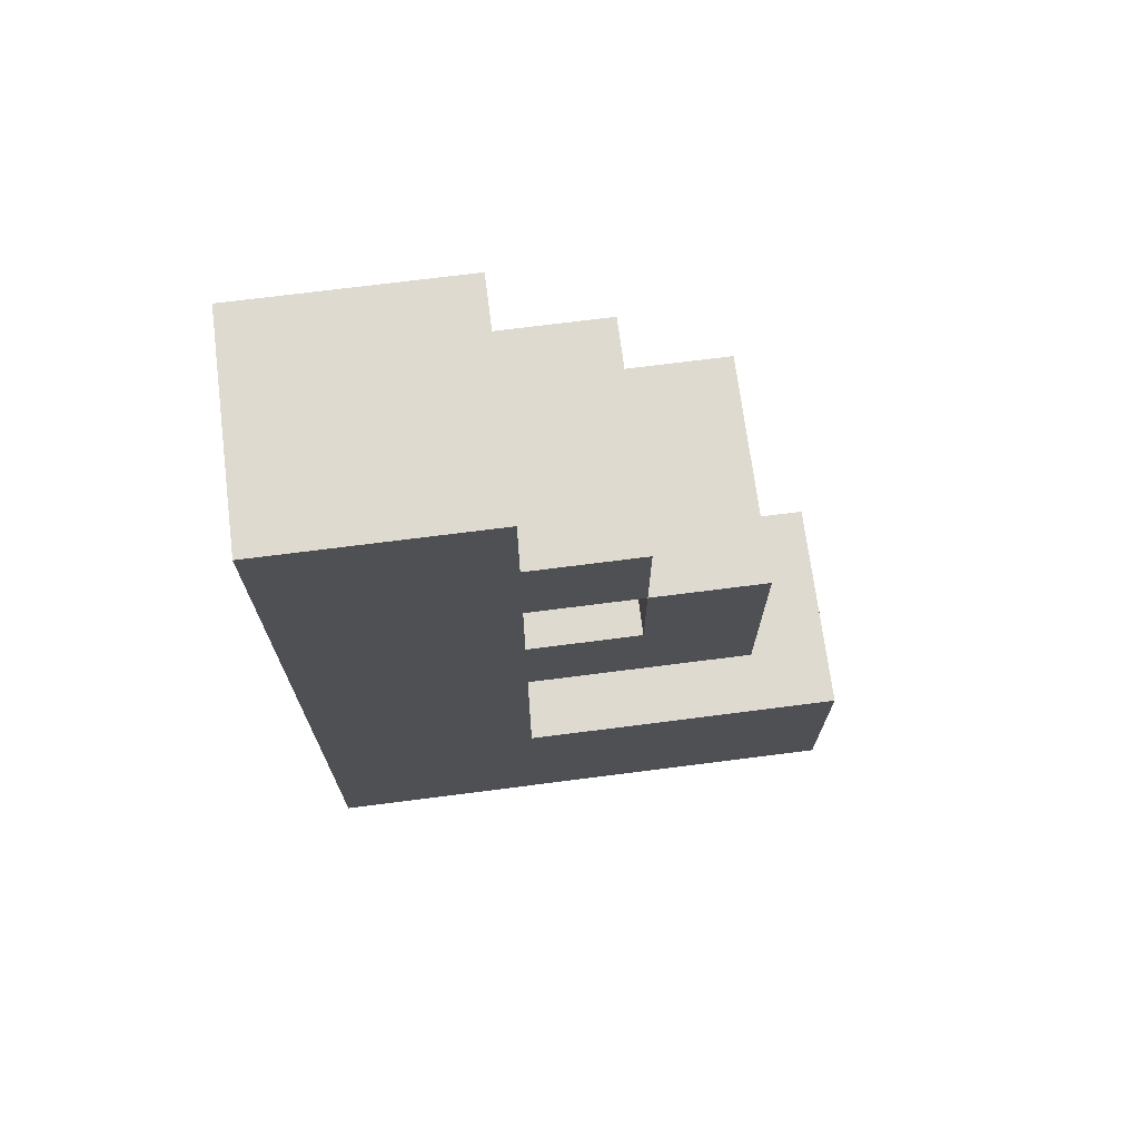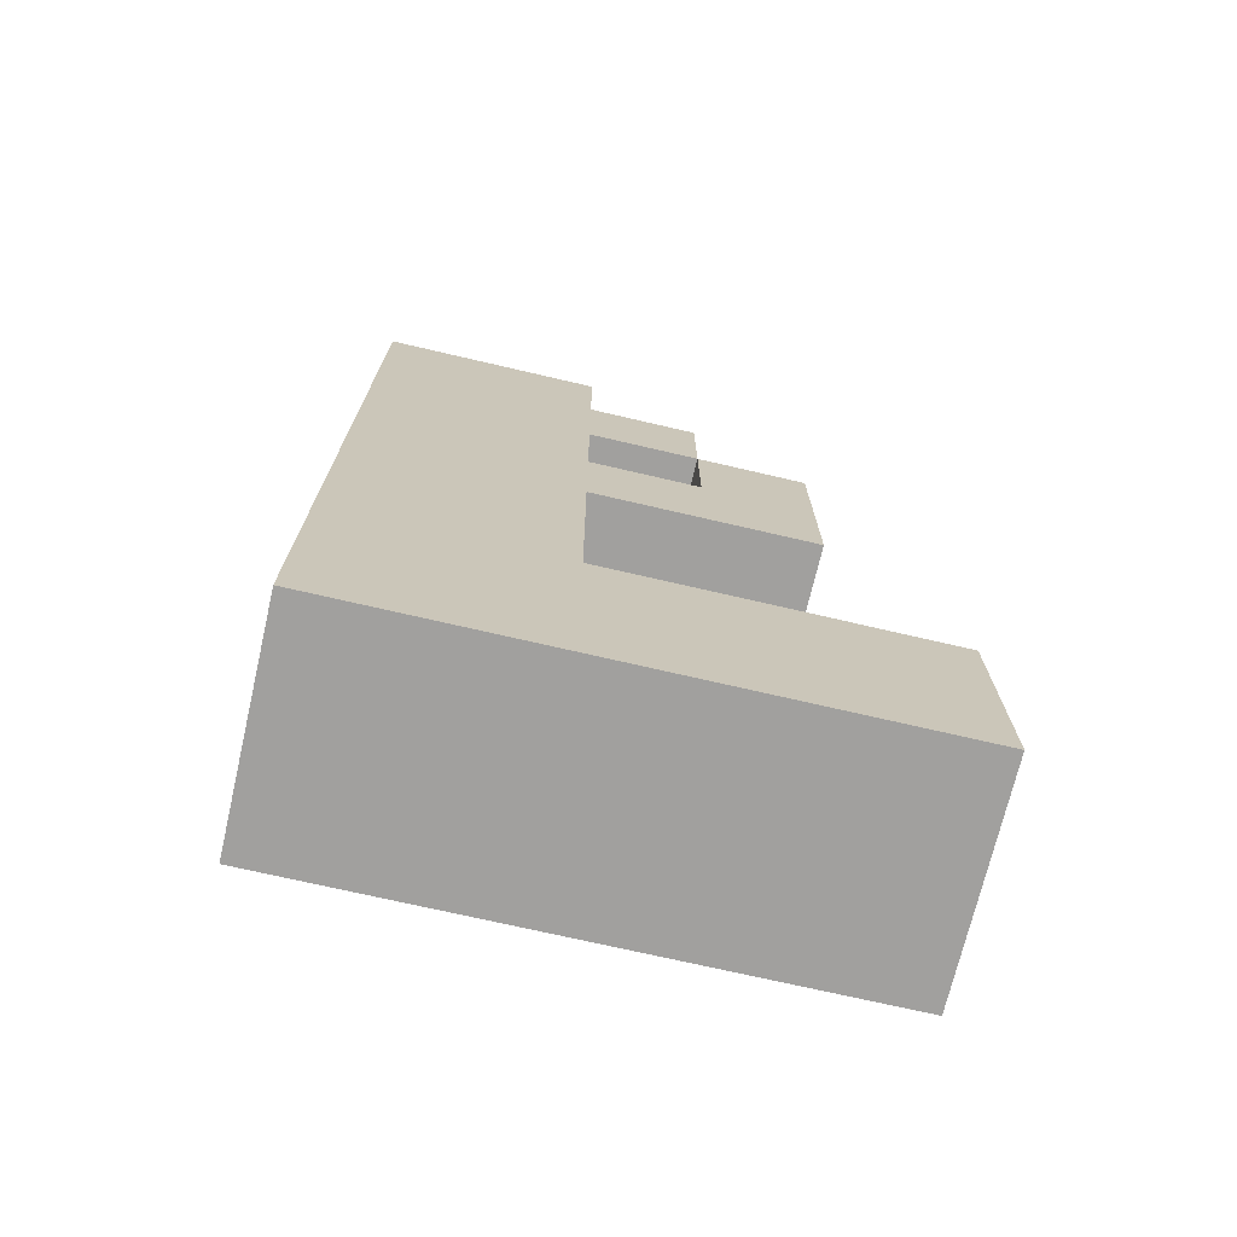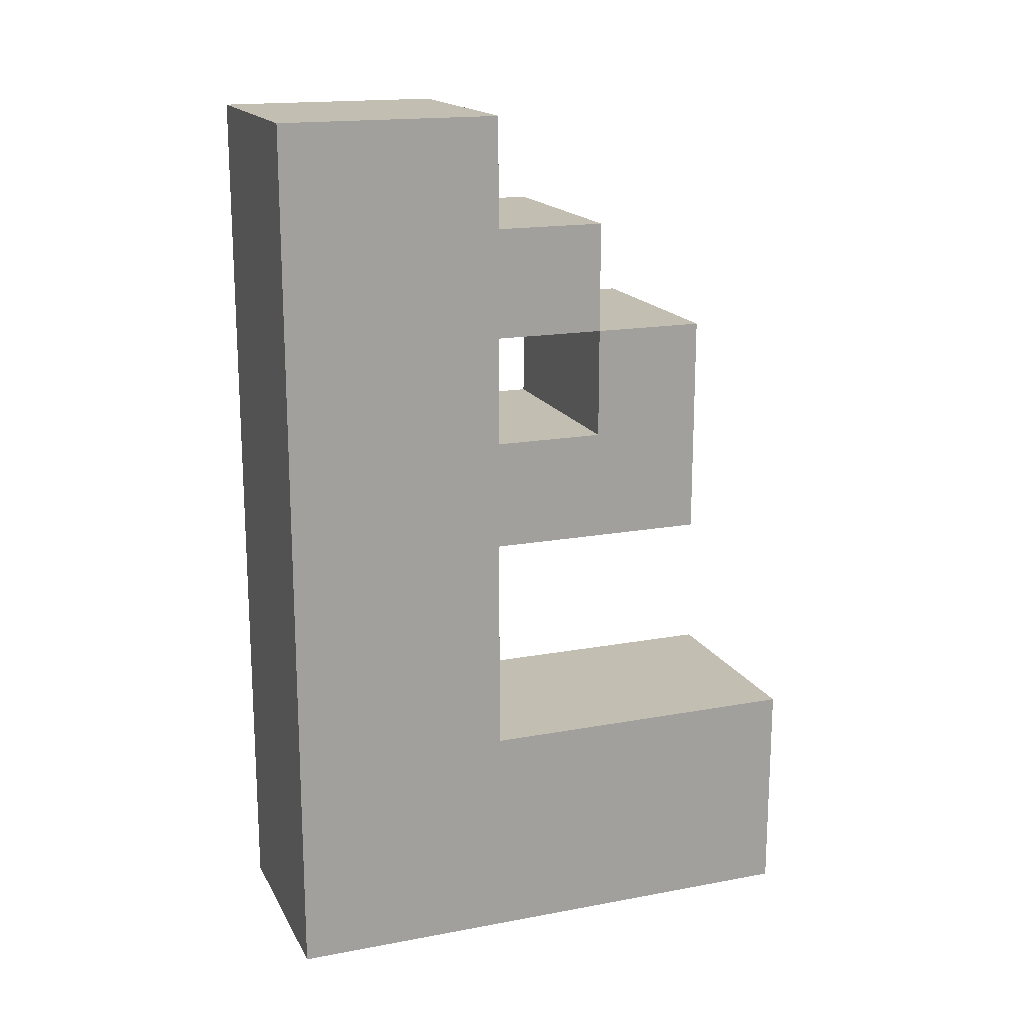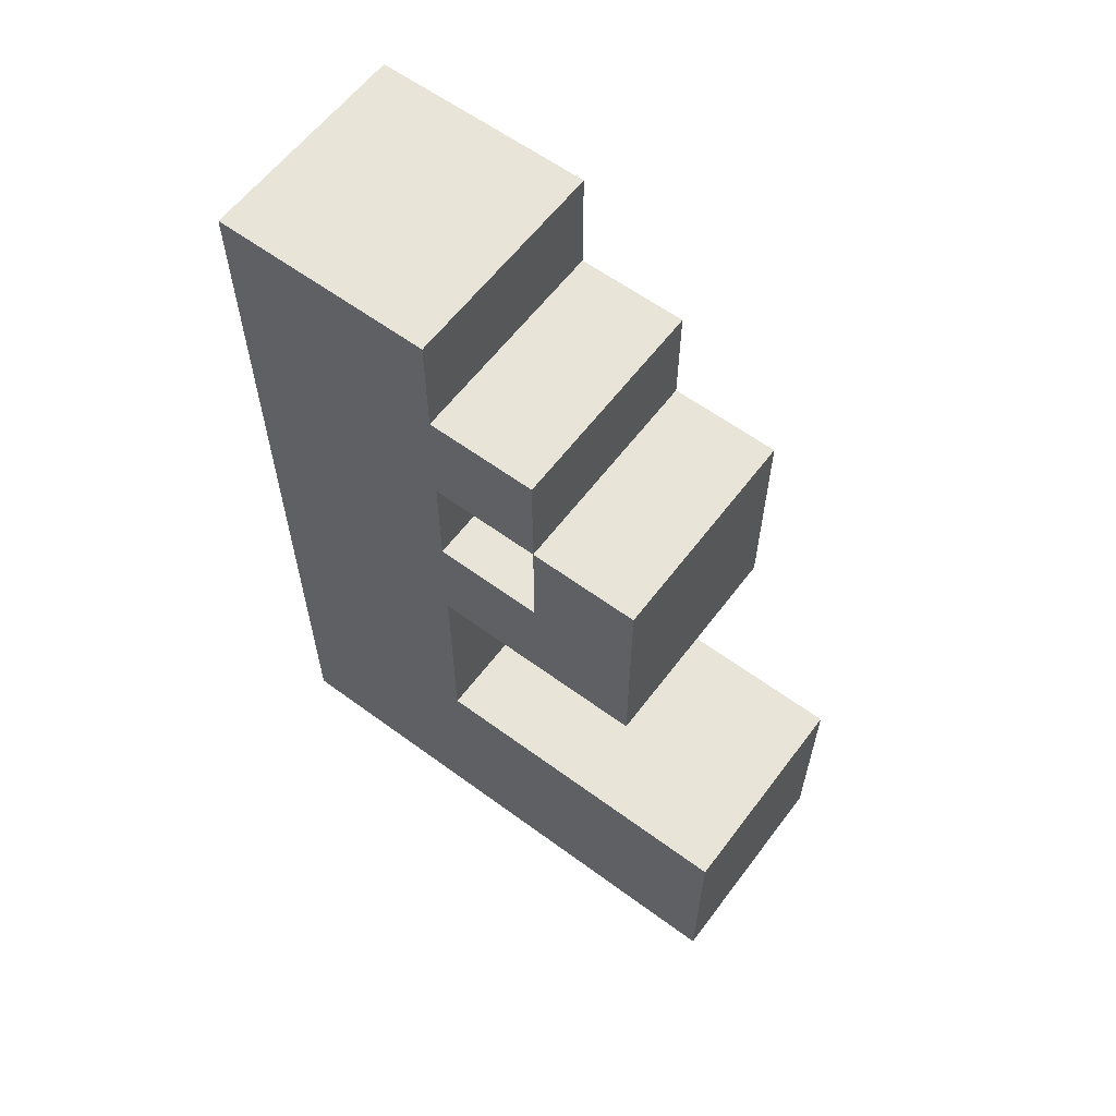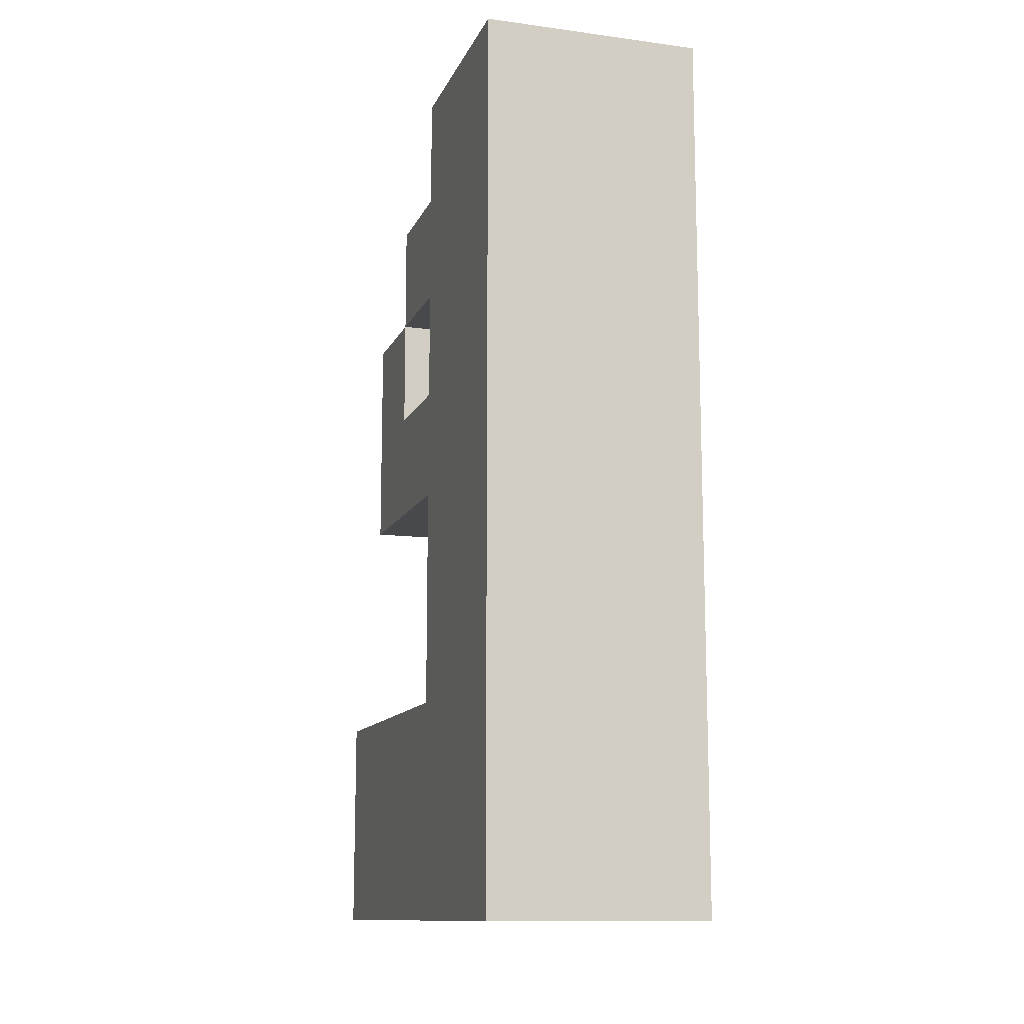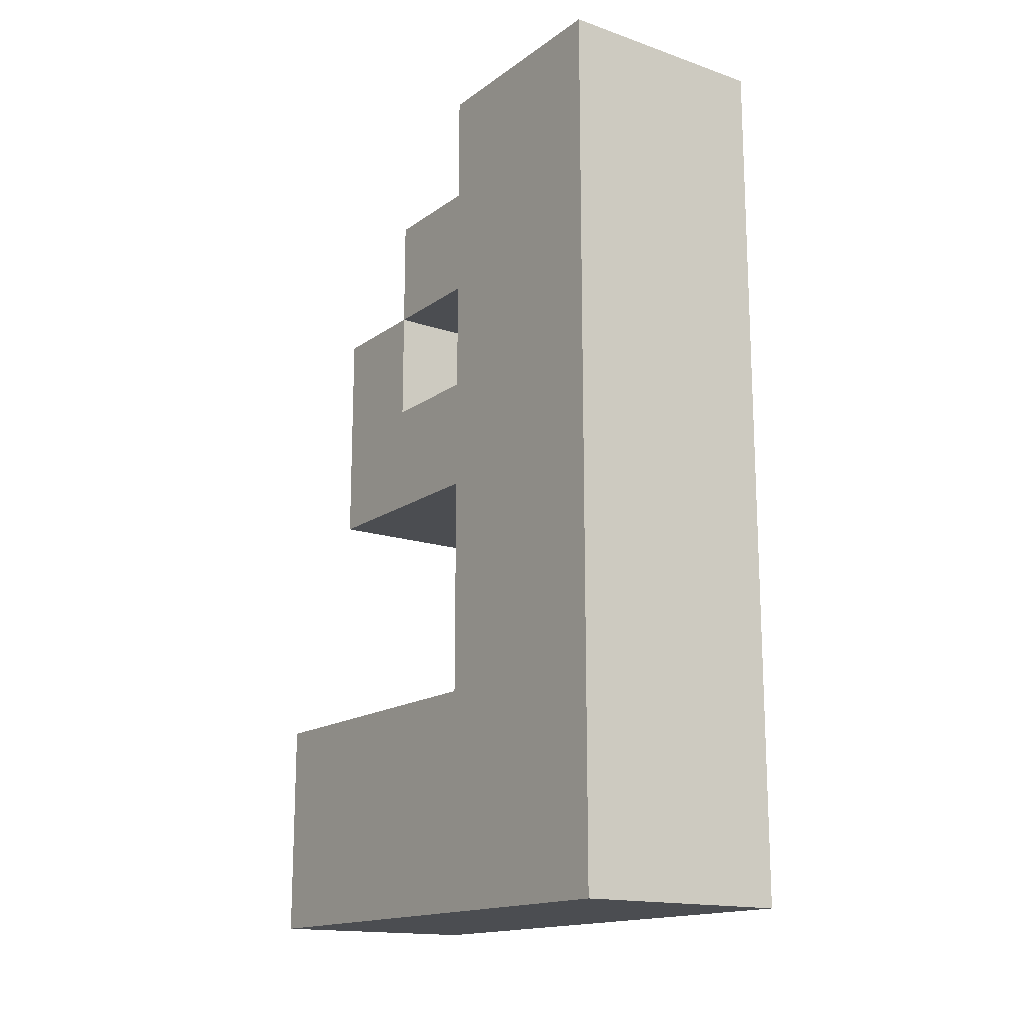
<metadata>
{"format":"obj","ext":"obj","renderer":"f3d","projection":"perspective","resolution":1024,"background":"white","views":[{"elev":71.0,"azim":-97.3,"up":"+Z"},{"elev":-71.8,"azim":-103.1,"up":"+Z"},{"elev":17.1,"azim":-110.4,"up":"+Z"},{"elev":60.5,"azim":-53.1,"up":"+Z"},{"elev":-12.2,"azim":162.8,"up":"+Z"},{"elev":-16.0,"azim":144.9,"up":"+Z"}]}
</metadata>
<code>
o
v -0.3 0 -4.6
v -0.3 0 -4.8
v -0.3 0.1 -4.2
v -0.3 0.1 -4.4
v -0.3 0.2 -4.1
v -0.3 0.2 -4.2
v -0.3 0.2 -4.3
v -0.3 0.3 -4
v -0.3 0.3 -4.1
v -0.3 0.3 -4.2
v -0.3 0.3 -4.3
v -0.3 0.3 -4.4
v -0.3 0.3 -4.6
v -0.3 0.5 -4
v -0.3 0.5 -4.8
v -0.1 0 -4.6
v -0.1 0 -4.8
v -0.1 0.1 -4.2
v -0.1 0.1 -4.4
v -0.1 0.2 -4.1
v -0.1 0.2 -4.2
v -0.1 0.2 -4.3
v -0.1 0.3 -4
v -0.1 0.3 -4.1
v -0.1 0.3 -4.2
v -0.1 0.3 -4.3
v -0.1 0.3 -4.4
v -0.1 0.3 -4.6
v -0.1 0.5 -4
v -0.1 0.5 -4.8
v -0.3 0.3 -4
v -0.3 0.5 -4
v -0.1 0.3 -4
v -0.1 0.5 -4
v -0.3 0.2 -4.1
v -0.3 0.3 -4.1
v -0.1 0.2 -4.1
v -0.1 0.3 -4.1
v -0.3 0.1 -4.2
v -0.3 0.2 -4.2
v -0.1 0.1 -4.2
v -0.1 0.2 -4.2
v -0.3 0.2 -4.3
v -0.3 0.3 -4.3
v -0.1 0.2 -4.3
v -0.1 0.3 -4.3
v -0.3 0 -4.6
v -0.3 0.3 -4.6
v -0.1 0 -4.6
v -0.1 0.3 -4.6
v -0.3 0.2 -4.2
v -0.3 0.3 -4.2
v -0.1 0.2 -4.2
v -0.1 0.3 -4.2
v -0.3 0.1 -4.4
v -0.3 0.3 -4.4
v -0.1 0.1 -4.4
v -0.1 0.3 -4.4
v -0.3 0 -4.8
v -0.3 0.5 -4.8
v -0.1 0 -4.8
v -0.1 0.5 -4.8
v -0.3 0 -4.6
v -0.1 0 -4.6
v -0.3 0 -4.8
v -0.1 0 -4.8
v -0.3 0.1 -4.2
v -0.1 0.1 -4.2
v -0.3 0.1 -4.4
v -0.1 0.1 -4.4
v -0.3 0.2 -4.1
v -0.1 0.2 -4.1
v -0.3 0.2 -4.2
v -0.1 0.2 -4.2
v -0.3 0.3 -4
v -0.1 0.3 -4
v -0.3 0.3 -4.1
v -0.1 0.3 -4.1
v -0.3 0.3 -4.2
v -0.1 0.3 -4.2
v -0.3 0.3 -4.3
v -0.1 0.3 -4.3
v -0.3 0.3 -4.4
v -0.1 0.3 -4.4
v -0.3 0.3 -4.6
v -0.1 0.3 -4.6
v -0.3 0.2 -4.2
v -0.1 0.2 -4.2
v -0.3 0.2 -4.3
v -0.1 0.2 -4.3
v -0.3 0.5 -4
v -0.1 0.5 -4
v -0.3 0.5 -4.8
v -0.1 0.5 -4.8
f 6 4 3
f 7 4 6
f 9 6 5
f 10 6 9
f 11 4 7
f 12 4 11
f 13 2 1
f 14 12 11
f 14 13 12
f 14 10 9
f 14 9 8
f 14 11 10
f 15 2 13
f 15 13 14
f 18 19 21
f 21 19 22
f 20 21 24
f 24 21 25
f 22 19 26
f 26 19 27
f 16 17 28
f 26 27 29
f 27 28 29
f 24 25 29
f 23 24 29
f 25 26 29
f 28 17 30
f 29 28 30
f 33 32 31
f 34 32 33
f 37 36 35
f 38 36 37
f 41 40 39
f 42 40 41
f 45 44 43
f 46 44 45
f 49 48 47
f 50 48 49
f 51 52 53
f 53 52 54
f 55 56 57
f 57 56 58
f 59 60 61
f 61 60 62
f 65 64 63
f 66 64 65
f 69 68 67
f 70 68 69
f 73 72 71
f 74 72 73
f 77 76 75
f 78 76 77
f 81 80 79
f 82 80 81
f 85 84 83
f 86 84 85
f 87 88 89
f 89 88 90
f 91 92 93
f 93 92 94

</code>
